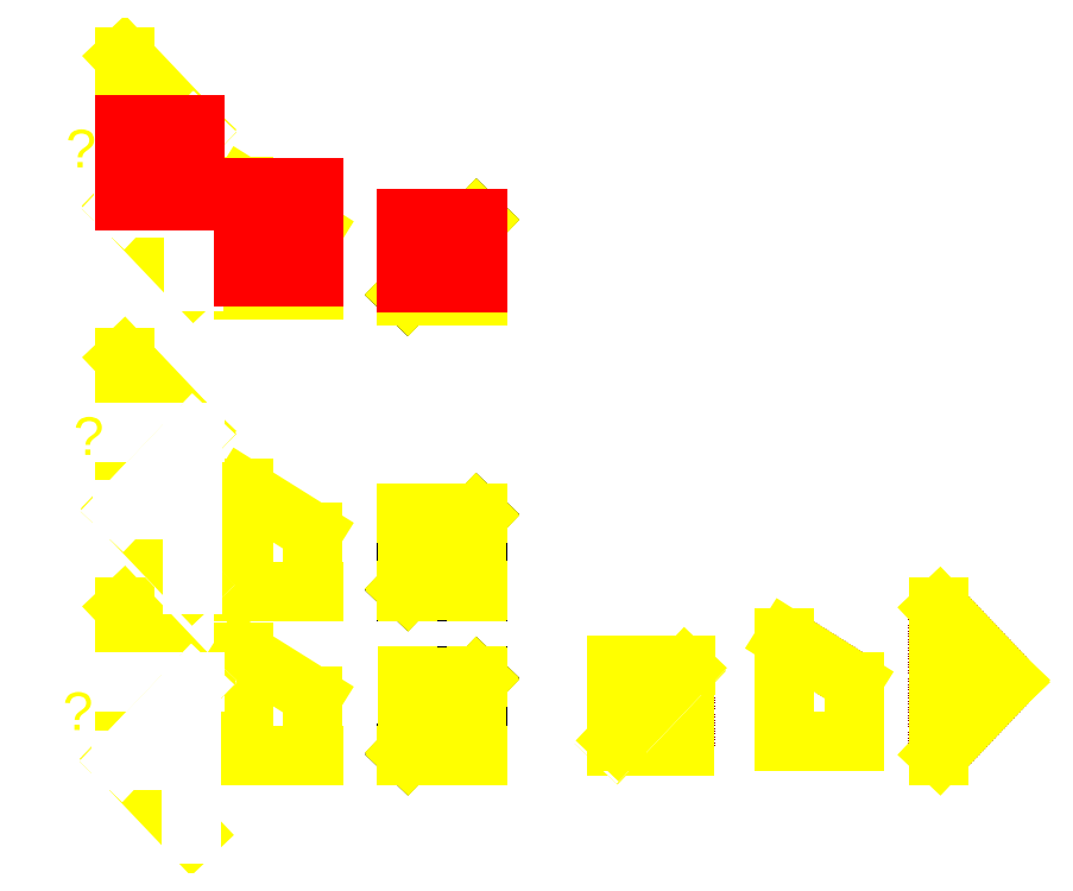
<metadata>
{"format":"dxf","ext":"dxf","renderer":"ezdxf+matplotlib","layout":"modelspace","background":"white","min_lineweight":24,"dpi":150}
</metadata>
<code>
0
SECTION
2
ENTITIES
0
LINE
8
Ouvrant ... Cadre ... Feuillure
10
966.9
20
102.3
30
0
11
966.9
21
906.9
31
0
0
LINE
8
Ouvrant ... EcharpesTraverses ... Feuillure
10
232.9
20
102.3
30
0
11
951.9
21
102.3
31
0
0
LINE
8
Ouvrant ... EcharpesTraverses ... Feuillure
10
232.9
20
139
30
0
11
951.9
21
892.6
31
0
0
LINE
8
Ouvrant ... Cadre ... Feuillure
10
232.9
20
154.9
30
0
11
232.9
21
959.6
31
0
0
LINE
8
Ouvrant ... EcharpesTraverses ... Feuillure
10
966.9
20
959.6
30
0
11
247.9
21
959.6
31
0
0
LINE
8
Ouvrant ... EcharpesTraverses ... Feuillure
10
966.9
20
922.8
30
0
11
247.9
21
169.2
31
0
0
LINE
8
Lattes
10
232.9
20
104.3
30
0
11
951.9
21
104.3
31
0
0
LINE
8
Lattes
10
964.9
20
102.3
30
0
11
964.9
21
906.9
31
0
0
LINE
8
Lattes
10
234.4
20
137.6
30
0
11
953.4
21
891.2
31
0
0
LINE
8
0
10
225.7
20
145.9
30
0
11
966.9
21
922.8
31
0
0
LINE
8
Lattes
10
966.9
20
957.6
30
0
11
247.9
21
957.6
31
0
0
LINE
8
Lattes
10
234.9
20
154.9
30
0
11
234.9
21
959.6
31
0
0
LINE
8
Lattes
10
965.5
20
924.2
30
0
11
246.5
21
170.6
31
0
0
LINE
8
Ouvrant ... Cadre ... Feuillure
10
2026
20
146.2
30
0
11
2026
21
1254
31
0
0
LINE
8
Ouvrant ... Cadre ... Feuillure
10
2774
20
146.2
30
0
11
2774
21
784.5
31
0
0
LINE
8
Ouvrant ... EcharpesTraverses ... Feuillure
10
2042
20
1244
30
0
11
2754
21
796.4
31
0
0
LINE
8
Ouvrant ... EcharpesTraverses ... Feuillure
10
2042
20
146.2
30
0
11
2758
21
146.2
31
0
0
LINE
8
Ouvrant ... Cadre ... Feuillure
10
3663
20
2.51
30
0
11
3663
21
1586
31
0
0
LINE
8
Ouvrant ... EcharpesTraverses ... Feuillure
10
4394
20
816
30
0
11
3678
21
1570
31
0
0
LINE
8
Ouvrant ... EcharpesTraverses ... Feuillure
10
4394
20
772.5
30
0
11
3678
21
18.2
31
0
0
LINE
8
Lattes
10
2042
20
148.2
30
0
11
2758
21
148.2
31
0
0
LINE
8
Lattes
10
2028
20
146.2
30
0
11
2028
21
1254
31
0
0
LINE
8
Lattes
10
2772
20
146.2
30
0
11
2772
21
784.5
31
0
0
LINE
8
Lattes
10
2040
20
1243
30
0
11
2753
21
794.7
31
0
0
LINE
8
Lattes
10
4412
20
794.2
30
0
11
3677
21
19.58
31
0
0
LINE
8
Lattes
10
4412
20
794.2
30
0
11
3677
21
1569
31
0
0
LINE
8
Lattes
10
3665
20
2.51
30
0
11
3665
21
1586
31
0
0
LINE
8
Lattes ... 140
10
232.9
20
244.3
30
0
11
951.9
21
244.3
31
0
0
LINE
8
Lattes ... 140
10
232.9
20
384.3
30
0
11
951.9
21
384.3
31
0
0
LINE
8
Lattes ... 140
10
232.9
20
524.3
30
0
11
951.9
21
524.3
31
0
0
LINE
8
Lattes ... 140
10
232.9
20
664.3
30
0
11
951.9
21
664.3
31
0
0
LINE
8
Lattes ... 140
10
232.9
20
804.3
30
0
11
951.9
21
804.3
31
0
0
LINE
8
Lattes ... 140
10
232.9
20
944.3
30
0
11
951.9
21
944.3
31
0
0
LINE
8
Lattes ... 140
10
2042
20
288.2
30
0
11
2758
21
288.2
31
0
0
LINE
8
Lattes ... 140
10
2042
20
428.2
30
0
11
2758
21
428.2
31
0
0
LINE
8
Lattes ... 140
10
2042
20
568.2
30
0
11
2758
21
568.2
31
0
0
LINE
8
Lattes ... 140
10
2042
20
708.2
30
0
11
2758
21
708.2
31
0
0
LINE
8
Lattes ... 140
10
2042
20
848.2
30
0
11
2758
21
848.2
31
0
0
LINE
8
Lattes ... 140
10
2042
20
988.2
30
0
11
2758
21
988.2
31
0
0
LINE
8
Lattes ... 140
10
2042
20
1128
30
0
11
2758
21
1128
31
0
0
LINE
8
Lattes ... 140
10
4412
20
794.2
30
0
11
3665
21
794.2
31
0
0
LINE
8
Lattes ... 140
10
4412
20
934.2
30
0
11
3665
21
934.2
31
0
0
LINE
8
Lattes ... 140
10
4412
20
1074
30
0
11
3665
21
1074
31
0
0
LINE
8
Lattes ... 140
10
4412
20
1214
30
0
11
3665
21
1214
31
0
0
LINE
8
Lattes ... 140
10
4412
20
1354
30
0
11
3665
21
1354
31
0
0
LINE
8
Lattes ... 140
10
4412
20
1494
30
0
11
3665
21
1494
31
0
0
LINE
8
Lattes ... 140
10
4412
20
1634
30
0
11
3665
21
1634
31
0
0
LINE
8
Lattes ... 140
10
4412
20
654.2
30
0
11
3665
21
654.2
31
0
0
LINE
8
Lattes ... 140
10
4412
20
514.2
30
0
11
3665
21
514.2
31
0
0
LINE
8
Lattes ... 140
10
4412
20
374.2
30
0
11
3665
21
374.2
31
0
0
LINE
8
Lattes ... 140
10
4412
20
234.2
30
0
11
3665
21
234.2
31
0
0
LINE
8
Lattes ... 140
10
4412
20
94.24
30
0
11
3665
21
94.24
31
0
0
LINE
8
Lattes ... 140
10
4412
20
-45.76
30
0
11
3665
21
-45.76
31
0
0
LINE
8
Lattes ... 140
10
2042
20
1268
30
0
11
2758
21
1268
31
0
0
LINE
8
Ouvrant
10
-2000
20
0
30
0
11
-1250
21
0
31
0
0
LINE
8
Ouvrant
10
-2000
20
0
30
0
11
-2000
21
21
31
0
0
LINE
8
Ouvrant
10
-2000
20
21
30
0
11
-1250
21
806
31
0
0
LINE
8
Ouvrant
10
-1998
20
37.57
30
0
11
-1250
21
820.5
31
0
0
LINE
8
Ouvrant
10
-1250
20
0
30
0
11
-1250
21
806
31
0
0
LINE
8
Ouvrant
10
-1250
20
820.5
30
0
11
-1250
21
842.5
31
0
0
LINE
8
Ouvrant
10
-1998
20
842.5
30
0
11
-1250
21
842.5
31
0
0
LINE
8
Ouvrant
10
-1998
20
37.57
30
0
11
-1998
21
842.5
31
0
0
LINE
8
Lattes
10
-2000
20
5
30
0
11
-1250
21
5
31
0
0
LINE
8
Lattes
10
-1995
20
0
30
0
11
-1995
21
21
31
0
0
LINE
8
Lattes
10
-1996
20
17.55
30
0
11
-1246
21
802.5
31
0
0
LINE
8
Lattes
10
-2002
20
41.02
30
0
11
-1254
21
823.9
31
0
0
LINE
8
Lattes
10
-1993
20
37.57
30
0
11
-1993
21
842.5
31
0
0
LINE
8
Lattes
10
-1255
20
6e-16
30
0
11
-1255
21
806
31
0
0
LINE
8
Lattes
10
-1255
20
820.5
30
0
11
-1255
21
842.5
31
0
0
LINE
8
Lattes
10
-1998
20
837.5
30
0
11
-1250
21
837.5
31
0
0
LINE
8
Lattes ... 140
10
-2000
20
145
30
0
11
-1250
21
145
31
0
0
LINE
8
Lattes ... 140
10
-2000
20
285
30
0
11
-1250
21
285
31
0
0
LINE
8
Lattes ... 140
10
-2000
20
425
30
0
11
-1250
21
425
31
0
0
LINE
8
Lattes ... 140
10
-2000
20
565
30
0
11
-1250
21
565
31
0
0
LINE
8
Lattes ... 140
10
-2000
20
705
30
0
11
-1250
21
705
31
0
0
LINE
8
Lattes ... 140
10
-2000
20
845
30
0
11
-1250
21
845
31
0
0
LINE
8
0
10
-3747
20
0
30
0
11
-3000
21
0
31
0
0
LINE
8
0
10
-3000
20
0
30
0
11
-3000
21
638
31
0
0
LINE
8
0
10
-3747
20
0
30
0
11
-3747
21
1105
31
0
0
LINE
8
0
10
-3747
20
1105
30
0
11
-3000
21
638
31
0
0
LINE
8
Lattes
10
-3750
20
1101
30
0
11
-3003
21
633.8
31
0
0
LINE
8
Lattes
10
-3742
20
0
30
0
11
-3742
21
1105
31
0
0
LINE
8
Lattes
10
-3005
20
6e-16
30
0
11
-3005
21
638
31
0
0
LINE
8
Lattes
10
-3747
20
5
30
0
11
-3000
21
5
31
0
0
LINE
8
Lattes ... 140
10
-3747
20
145
30
0
11
-3000
21
145
31
0
0
LINE
8
Lattes ... 140
10
-3747
20
285
30
0
11
-3000
21
285
31
0
0
LINE
8
Lattes ... 140
10
-3747
20
425
30
0
11
-3000
21
425
31
0
0
LINE
8
Lattes ... 140
10
-3747
20
565
30
0
11
-3000
21
565
31
0
0
LINE
8
Lattes ... 140
10
-3747
20
705
30
0
11
-3000
21
705
31
0
0
LINE
8
Lattes ... 140
10
-3747
20
845
30
0
11
-3000
21
845
31
0
0
LINE
8
Lattes ... 140
10
-3747
20
985
30
0
11
-3000
21
985
31
0
0
LINE
8
Lattes ... 140
10
-3747
20
1125
30
0
11
-3000
21
1125
31
0
0
LINE
8
0
10
-5013
20
0
30
0
11
-5013
21
1582
31
0
0
LINE
8
0
10
-5013
20
1582
30
0
11
-4262
21
789.6
31
0
0
LINE
8
0
10
-5013
20
0
30
0
11
-4262
21
789.6
31
0
0
LINE
8
Lattes
10
-5017
20
3.447
30
0
11
-4265
21
793.1
31
0
0
LINE
8
Lattes
10
-5008
20
0
30
0
11
-5008
21
1582
31
0
0
LINE
8
Lattes
10
-5017
20
1579
30
0
11
-4265
21
786.2
31
0
0
LINE
8
0
10
-4262
20
789.6
30
0
11
-5013
21
789.6
31
0
0
LINE
8
Lattes ... 140
10
-4262
20
859.6
30
0
11
-5013
21
859.6
31
0
0
LINE
8
0
10
-4296
20
742
30
0
11
-5047
21
-50.38
31
0
0
LINE
8
0
10
-4296
20
-840
30
0
11
-5047
21
-50.38
31
0
0
LINE
8
Lattes
10
-4292
20
-836.6
30
0
11
-5044
21
-46.93
31
0
0
LINE
8
Lattes
10
-4301
20
-840
30
0
11
-4301
21
742
31
0
0
LINE
8
Lattes
10
-4292
20
738.6
30
0
11
-5044
21
-53.82
31
0
0
LINE
8
0
10
-5047
20
-50.38
30
0
11
-4296
21
-50.38
31
0
0
LINE
8
0
10
-4296
20
-840
30
0
11
-4296
21
742
31
0
0
LINE
8
0
10
-5047
20
-50.38
30
0
11
-4289
21
746.9
31
0
0
LINE
8
Lattes ... 140
10
-4974
20
19.62
30
0
11
-5013
21
19.62
31
0
0
LINE
8
Lattes ... 140
10
-4296
20
159.6
30
0
11
-5013
21
159.6
31
0
0
LINE
8
Lattes ... 140
10
-4296
20
299.6
30
0
11
-5013
21
299.6
31
0
0
LINE
8
Lattes ... 140
10
-4296
20
439.6
30
0
11
-5013
21
439.6
31
0
0
LINE
8
Lattes ... 140
10
-4296
20
-156.3
30
0
11
-4301
21
-156.3
31
0
0
LINE
8
Lattes ... 140
10
-4940
20
-156.3
30
0
11
-4947
21
-156.3
31
0
0
LINE
8
Lattes ... 140
10
-4296
20
579.6
30
0
11
-5013
21
579.6
31
0
0
LINE
8
Lattes ... 140
10
-4262
20
719.6
30
0
11
-5013
21
719.6
31
0
0
LINE
8
Lattes ... 140
10
-5047
20
19.62
30
0
11
-4296
21
19.62
31
0
0
LINE
8
Pare close
10
-9011
20
10.34
30
0
11
-8259
21
800
31
0
0
LINE
8
Pare close
10
-8985
20
0
30
0
11
-8985
21
1582
31
0
0
LINE
8
Lattes ... 140
10
-4262
20
719.6
30
0
11
-4262
21
859.6
31
0
0
LINE
8
Ouvrant
10
-2000
20
1751
30
0
11
-1250
21
1751
31
0
0
LINE
8
Ouvrant
10
-2000
20
1751
30
0
11
-2000
21
1772
31
0
0
LINE
8
Ouvrant
10
-2000
20
1772
30
0
11
-1250
21
2557
31
0
0
LINE
8
Ouvrant
10
-2002
20
1782
30
0
11
-1252
21
2567
31
0
0
LINE
8
Ouvrant
10
-1250
20
1751
30
0
11
-1250
21
2557
31
0
0
LINE
8
Ouvrant
10
-1252
20
2567
30
0
11
-1252
21
2589
31
0
0
LINE
8
Ouvrant
10
-2000
20
2589
30
0
11
-1252
21
2589
31
0
0
LINE
8
Ouvrant
10
-2000
20
1784
30
0
11
-2000
21
2589
31
0
0
LINE
8
Lattes
10
-2000
20
1756
30
0
11
-1250
21
1756
31
0
0
LINE
8
Lattes
10
-1995
20
1751
30
0
11
-1995
21
1772
31
0
0
LINE
8
Lattes
10
-1996
20
1768
30
0
11
-1246
21
2553
31
0
0
LINE
8
Lattes
10
-2004
20
1787
30
0
11
-1256
21
2570
31
0
0
LINE
8
Lattes
10
-1995
20
1784
30
0
11
-1995
21
2589
31
0
0
LINE
8
Lattes
10
-1255
20
1751
30
0
11
-1255
21
2557
31
0
0
LINE
8
Lattes
10
-1257
20
2567
30
0
11
-1257
21
2589
31
0
0
LINE
8
Lattes
10
-2000
20
2584
30
0
11
-1252
21
2584
31
0
0
LINE
8
Lattes ... 138
10
-2000
20
1894
30
0
11
-1250
21
1894
31
0
0
LINE
8
Lattes ... 138
10
-2000
20
2032
30
0
11
-1250
21
2032
31
0
0
LINE
8
Lattes ... 138
10
-2000
20
2170
30
0
11
-1250
21
2170
31
0
0
LINE
8
Lattes ... 138
10
-2000
20
2308
30
0
11
-1250
21
2308
31
0
0
LINE
8
Lattes ... 138
10
-2000
20
2446
30
0
11
-1250
21
2446
31
0
0
LINE
8
Lattes ... 138
10
-2000
20
2584
30
0
11
-1250
21
2584
31
0
0
LINE
8
0
10
-3747
20
1748
30
0
11
-3000
21
1748
31
0
0
LINE
8
0
10
-3000
20
1748
30
0
11
-3000
21
2386
31
0
0
LINE
8
0
10
-3747
20
1748
30
0
11
-3747
21
2853
31
0
0
LINE
8
0
10
-3747
20
2853
30
0
11
-3000
21
2386
31
0
0
LINE
8
Lattes
10
-3750
20
2849
30
0
11
-3003
21
2382
31
0
0
LINE
8
Lattes
10
-3742
20
1748
30
0
11
-3742
21
2853
31
0
0
LINE
8
Lattes
10
-3005
20
1748
30
0
11
-3005
21
2386
31
0
0
LINE
8
Lattes
10
-3747
20
1753
30
0
11
-3000
21
1753
31
0
0
LINE
8
Lattes ... 138
10
-3747
20
1891
30
0
11
-3000
21
1891
31
0
0
LINE
8
Lattes ... 138
10
-3747
20
2029
30
0
11
-3000
21
2029
31
0
0
LINE
8
Lattes ... 138
10
-3747
20
2167
30
0
11
-3000
21
2167
31
0
0
LINE
8
Lattes ... 138
10
-3747
20
2305
30
0
11
-3000
21
2305
31
0
0
LINE
8
Lattes ... 138
10
-3747
20
2443
30
0
11
-3000
21
2443
31
0
0
LINE
8
Lattes ... 138
10
-3747
20
2581
30
0
11
-3000
21
2581
31
0
0
LINE
8
Lattes ... 138
10
-3747
20
2719
30
0
11
-3000
21
2719
31
0
0
LINE
8
Lattes ... 138
10
-3747
20
2857
30
0
11
-3000
21
2857
31
0
0
LINE
8
0
10
-5013
20
2656
30
0
11
-5013
21
4238
31
0
0
LINE
8
0
10
-5013
20
4238
30
0
11
-4262
21
3446
31
0
0
LINE
8
0
10
-5013
20
2656
30
0
11
-4262
21
3446
31
0
0
LINE
8
Lattes
10
-5017
20
2660
30
0
11
-4265
21
3449
31
0
0
LINE
8
Lattes
10
-5008
20
2656
30
0
11
-5008
21
4238
31
0
0
LINE
8
Lattes
10
-5017
20
4235
30
0
11
-4265
21
3442
31
0
0
LINE
8
0
10
-4262
20
3446
30
0
11
-5013
21
3446
31
0
0
LINE
8
0
10
-4284
20
3410
30
0
11
-5036
21
2618
31
0
0
LINE
8
0
10
-4284
20
1828
30
0
11
-5036
21
2618
31
0
0
LINE
8
Lattes
10
-4281
20
1832
30
0
11
-5032
21
2621
31
0
0
LINE
8
Lattes
10
-4289
20
1828
30
0
11
-4289
21
3410
31
0
0
LINE
8
Lattes
10
-4281
20
3407
30
0
11
-5032
21
2614
31
0
0
LINE
8
0
10
-5036
20
2618
30
0
11
-4284
21
2618
31
0
0
LINE
8
0
10
-4284
20
1828
30
0
11
-4284
21
3410
31
0
0
LINE
8
0
10
-5036
20
2618
30
0
11
-4277
21
3415
31
0
0
LINE
8
Lattes ... 138
10
-4262
20
3377
30
0
11
-5013
21
3377
31
0
0
LINE
8
Lattes ... 138
10
-4262
20
3515
30
0
11
-5013
21
3515
31
0
0
LINE
8
Lattes ... 138
10
-4262
20
3239
30
0
11
-5013
21
3239
31
0
0
LINE
8
Lattes ... 138
10
-4262
20
3101
30
0
11
-5013
21
3101
31
0
0
LINE
8
Lattes ... 138
10
-4262
20
2963
30
0
11
-5013
21
2963
31
0
0
LINE
8
Lattes ... 138
10
-4262
20
2825
30
0
11
-5013
21
2825
31
0
0
LINE
8
Lattes ... 138
10
-4262
20
2687
30
0
11
-5013
21
2687
31
0
0
LINE
8
Ouvrant
10
-2000
20
4901
30
0
11
-1250
21
4901
31
0
0
LINE
8
Ouvrant
10
-2000
20
4901
30
0
11
-2000
21
4922
31
0
0
LINE
8
Ouvrant
10
-2000
20
4922
30
0
11
-1250
21
5707
31
0
0
LINE
8
Ouvrant
10
-2002
20
4920
30
0
11
-1252
21
5705
31
0
0
LINE
8
Ouvrant
10
-1250
20
4901
30
0
11
-1250
21
5707
31
0
0
LINE
8
Ouvrant
10
-1252
20
5705
30
0
11
-1252
21
5727
31
0
0
LINE
8
Ouvrant
10
-2000
20
5727
30
0
11
-1252
21
5727
31
0
0
LINE
8
Ouvrant
10
-2000
20
4922
30
0
11
-2000
21
5727
31
0
0
LINE
8
Lattes
10
-2000
20
4906
30
0
11
-1250
21
4906
31
0
0
LINE
8
Lattes
10
-1995
20
4901
30
0
11
-1995
21
4922
31
0
0
LINE
8
Lattes
10
-1996
20
4919
30
0
11
-1246
21
5704
31
0
0
LINE
8
Lattes
10
-2004
20
4926
30
0
11
-1256
21
5709
31
0
0
LINE
8
Lattes
10
-1995
20
4922
30
0
11
-1995
21
5727
31
0
0
LINE
8
Lattes
10
-1255
20
4901
30
0
11
-1255
21
5707
31
0
0
LINE
8
Lattes
10
-1257
20
5705
30
0
11
-1257
21
5727
31
0
0
LINE
8
Lattes
10
-2000
20
5722
30
0
11
-1252
21
5722
31
0
0
LINE
8
0
10
-3747
20
4963
30
0
11
-3000
21
4963
31
0
0
LINE
8
0
10
-3000
20
4963
30
0
11
-3000
21
5601
31
0
0
LINE
8
0
10
-3747
20
4963
30
0
11
-3747
21
6068
31
0
0
LINE
8
0
10
-3747
20
6068
30
0
11
-3000
21
5601
31
0
0
LINE
8
Lattes
10
-3750
20
6063
30
0
11
-3003
21
5596
31
0
0
LINE
8
Lattes
10
-3742
20
4963
30
0
11
-3742
21
6068
31
0
0
LINE
8
Lattes
10
-3005
20
4963
30
0
11
-3005
21
5601
31
0
0
LINE
8
Lattes
10
-3747
20
4968
30
0
11
-3000
21
4968
31
0
0
LINE
8
0
10
-5013
20
5871
30
0
11
-5013
21
7453
31
0
0
LINE
8
0
10
-5013
20
7453
30
0
11
-4262
21
6661
31
0
0
LINE
8
0
10
-5013
20
5871
30
0
11
-4262
21
6661
31
0
0
LINE
8
Lattes
10
-5017
20
5874
30
0
11
-4265
21
6664
31
0
0
LINE
8
Lattes
10
-5008
20
5871
30
0
11
-5008
21
7453
31
0
0
LINE
8
Lattes
10
-5017
20
7449
30
0
11
-4265
21
6657
31
0
0
LINE
8
0
10
-4262
20
6661
30
0
11
-5013
21
6661
31
0
0
LINE
8
0
10
-4273
20
6637
30
0
11
-5024
21
5845
31
0
0
LINE
8
0
10
-4273
20
5055
30
0
11
-5024
21
5845
31
0
0
LINE
8
Lattes
10
-4269
20
5058
30
0
11
-5021
21
5848
31
0
0
LINE
8
Lattes
10
-4278
20
5055
30
0
11
-4278
21
6637
31
0
0
LINE
8
Lattes
10
-4269
20
6633
30
0
11
-5021
21
5841
31
0
0
LINE
8
0
10
-5024
20
5845
30
0
11
-4273
21
5845
31
0
0
LINE
8
0
10
-4273
20
5055
30
0
11
-4273
21
6637
31
0
0
LINE
8
0
10
-5024
20
5845
30
0
11
-4266
21
6642
31
0
0
LINE
8
Lattes ... 136
10
-2000
20
5042
30
0
11
-1250
21
5042
31
0
0
LINE
8
Lattes ... 136
10
-2000
20
5178
30
0
11
-1250
21
5178
31
0
0
LINE
8
Lattes ... 136
10
-2000
20
5314
30
0
11
-1250
21
5314
31
0
0
LINE
8
Lattes ... 136
10
-2000
20
5450
30
0
11
-1250
21
5450
31
0
0
LINE
8
Lattes ... 136
10
-2000
20
5586
30
0
11
-1250
21
5586
31
0
0
LINE
8
Lattes ... 136
10
-2000
20
5722
30
0
11
-1250
21
5722
31
0
0
LINE
8
Lattes ... 136
10
-3747
20
5104
30
0
11
-3000
21
5104
31
0
0
LINE
8
Lattes ... 136
10
-3747
20
5240
30
0
11
-3000
21
5240
31
0
0
LINE
8
Lattes ... 136
10
-3747
20
5376
30
0
11
-3000
21
5376
31
0
0
LINE
8
Lattes ... 136
10
-3747
20
5512
30
0
11
-3000
21
5512
31
0
0
LINE
8
Lattes ... 136
10
-3747
20
5648
30
0
11
-3000
21
5648
31
0
0
LINE
8
Lattes ... 136
10
-3747
20
5784
30
0
11
-3000
21
5784
31
0
0
LINE
8
Lattes ... 136
10
-3747
20
5920
30
0
11
-3000
21
5920
31
0
0
LINE
8
Lattes ... 136
10
-3747
20
6056
30
0
11
-3000
21
6056
31
0
0
LINE
8
Lattes ... 136
10
-4262
20
6593
30
0
11
-5013
21
6593
31
0
0
LINE
8
Lattes ... 136
10
-4262
20
6729
30
0
11
-5013
21
6729
31
0
0
LINE
8
Lattes ... 136
10
-4262
20
6457
30
0
11
-5013
21
6457
31
0
0
LINE
8
Lattes ... 136
10
-4262
20
6321
30
0
11
-5013
21
6321
31
0
0
LINE
8
Lattes ... 136
10
-4262
20
6185
30
0
11
-5013
21
6185
31
0
0
LINE
8
Lattes ... 136
10
-4262
20
6049
30
0
11
-5013
21
6049
31
0
0
LINE
8
Lattes ... 136
10
-4262
20
5913
30
0
11
-5013
21
5913
31
0
0
MTEXT
8
Lattes
10
-5637
20
6673
30
0
40
400
41
0
46
0
71
     1
72
     1
1
?
7
textstyle11
73
     1
44
1
0
MTEXT
8
Lattes
10
-5555
20
3606
30
0
40
400
41
0
46
0
71
     1
72
     1
1
?
7
textstyle12
73
     1
44
1
0
MTEXT
8
Lattes
10
-5670
20
672.2
30
0
40
400
41
0
46
0
71
     1
72
     1
1
?
7
textstyle13
73
     1
44
1
0
ENDSEC
0
EOF

</code>
